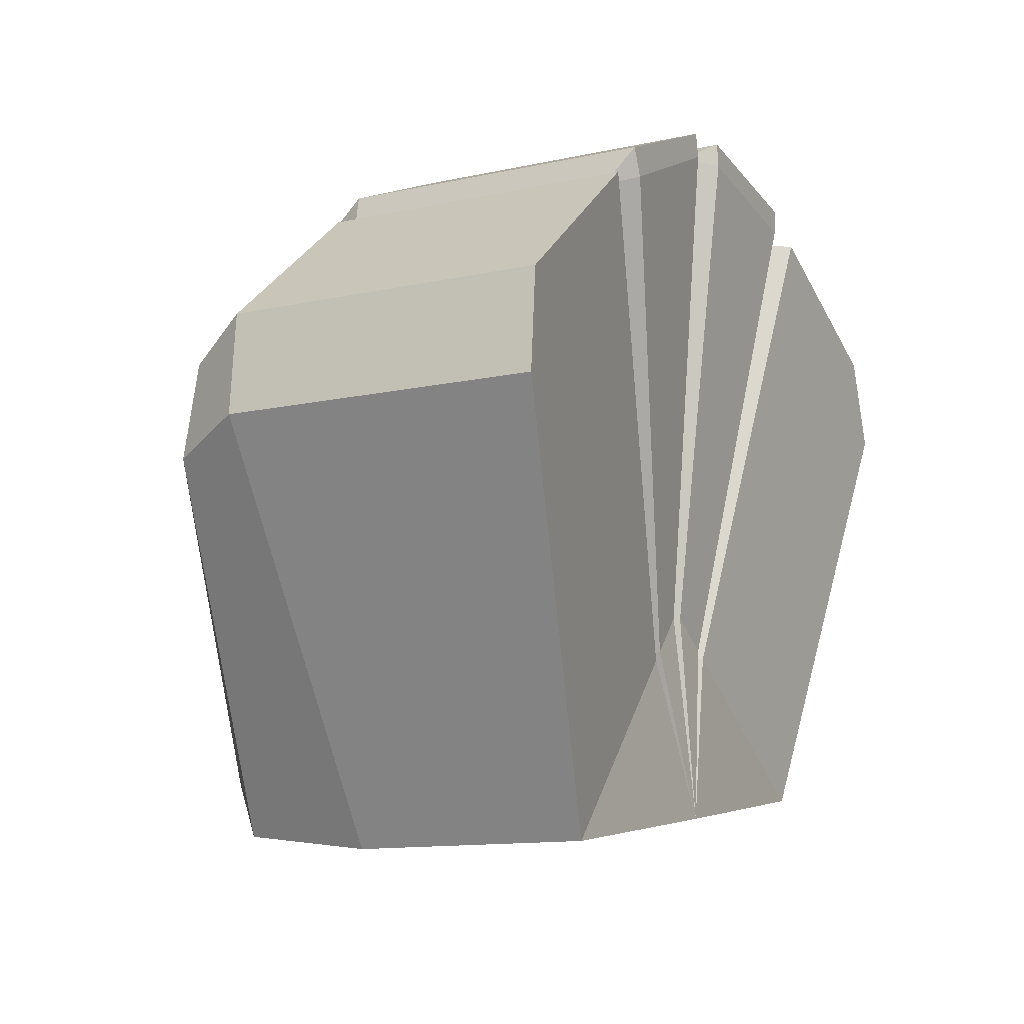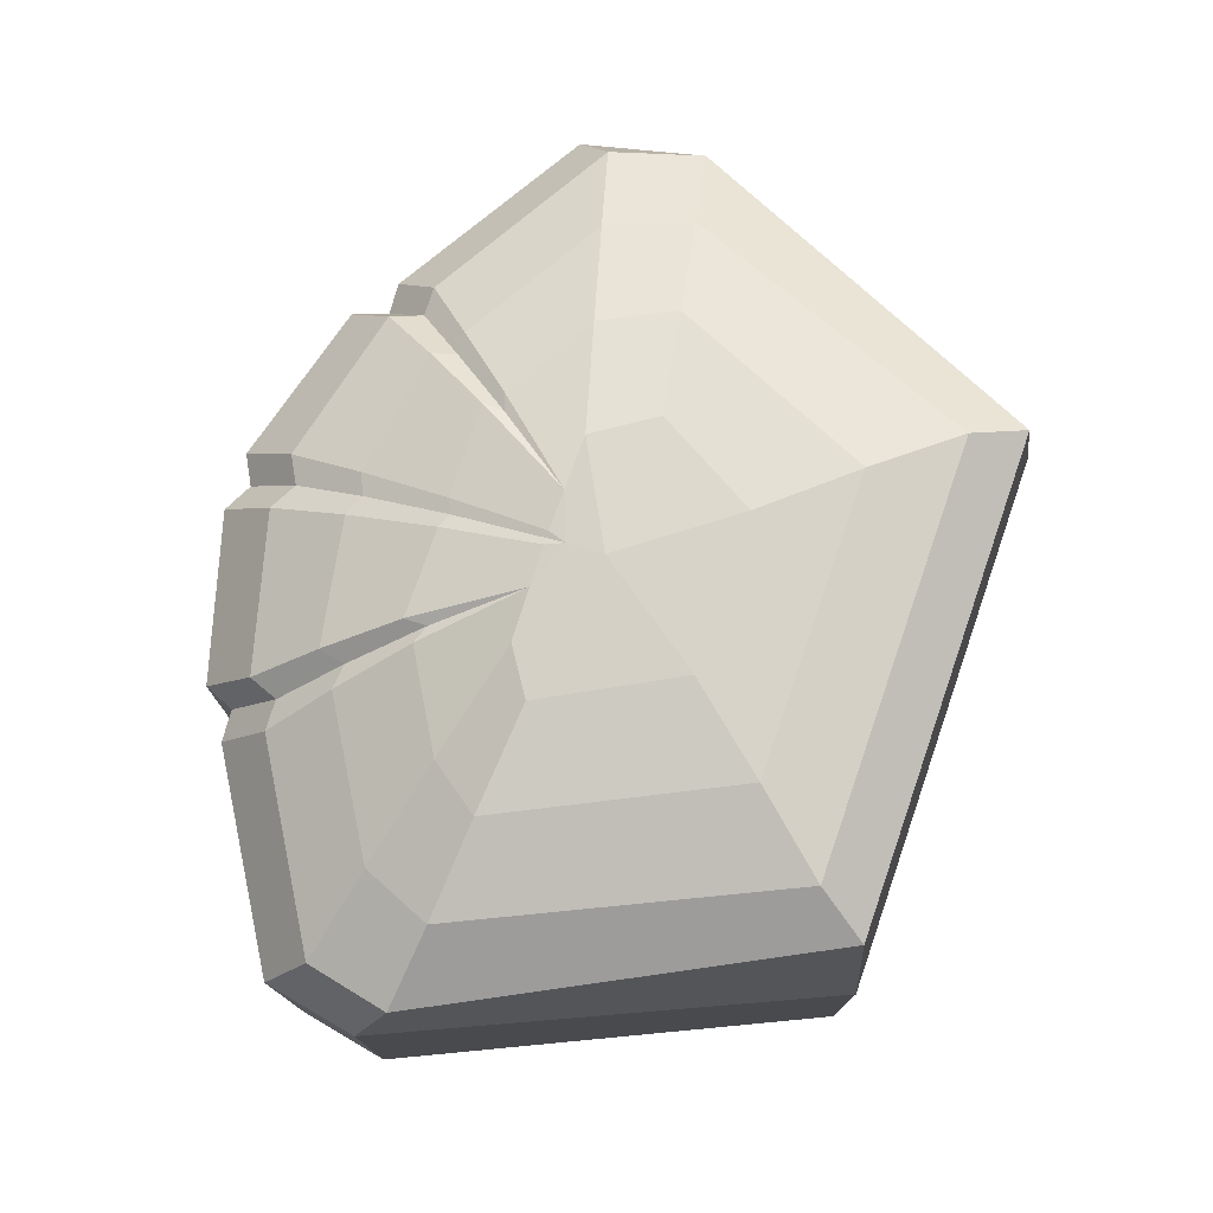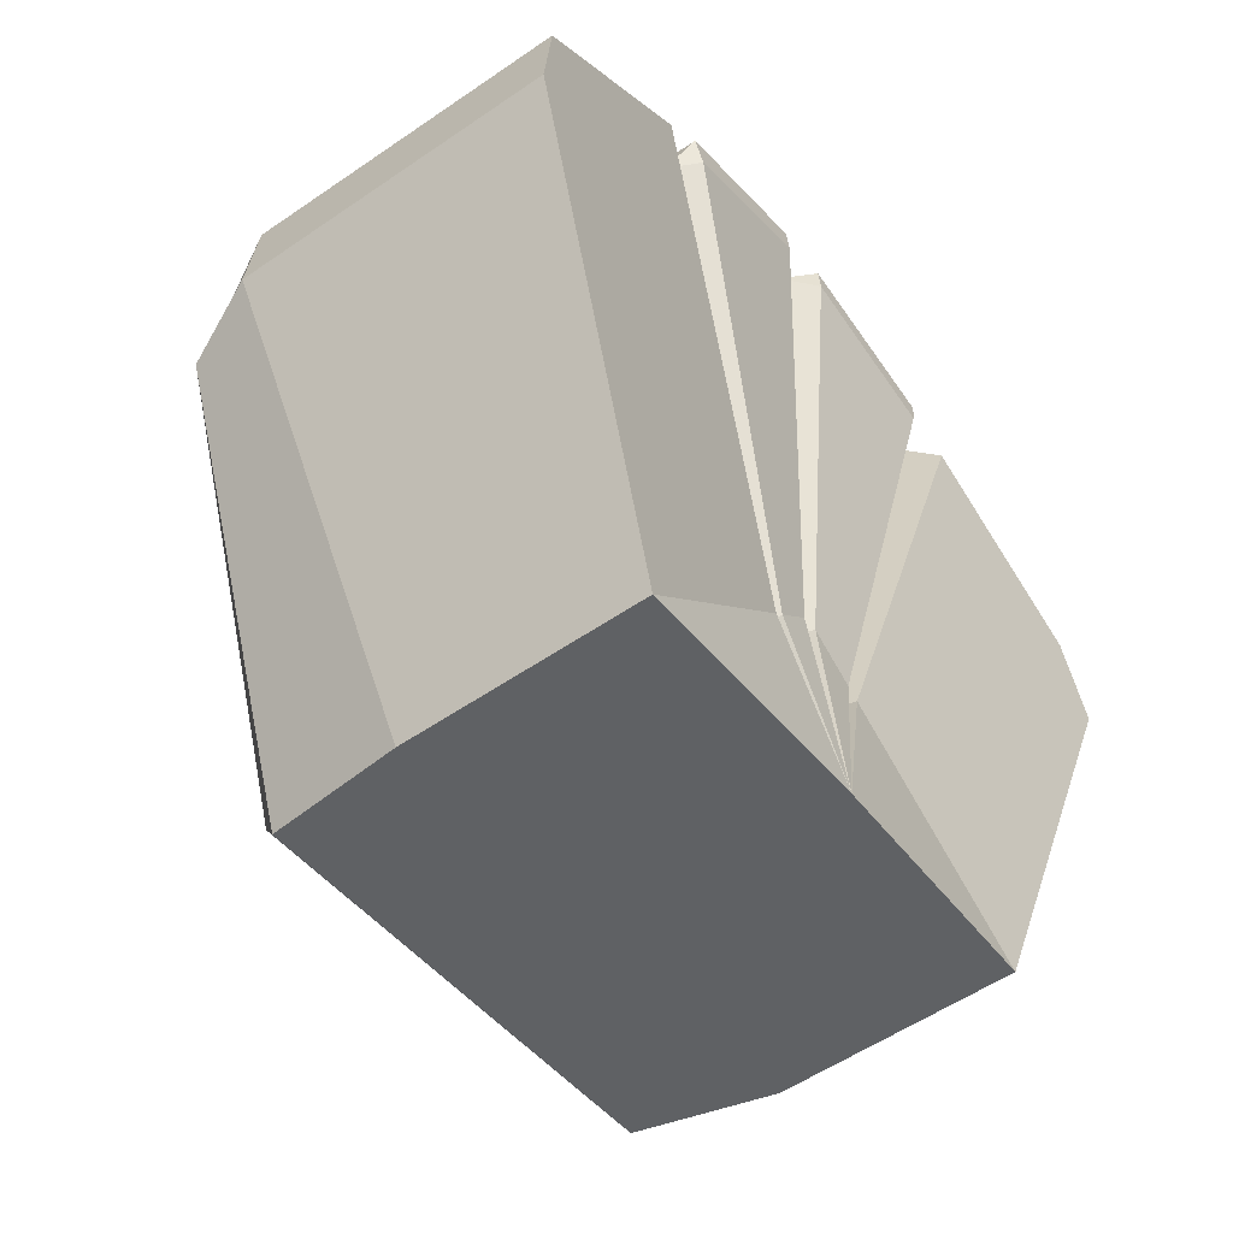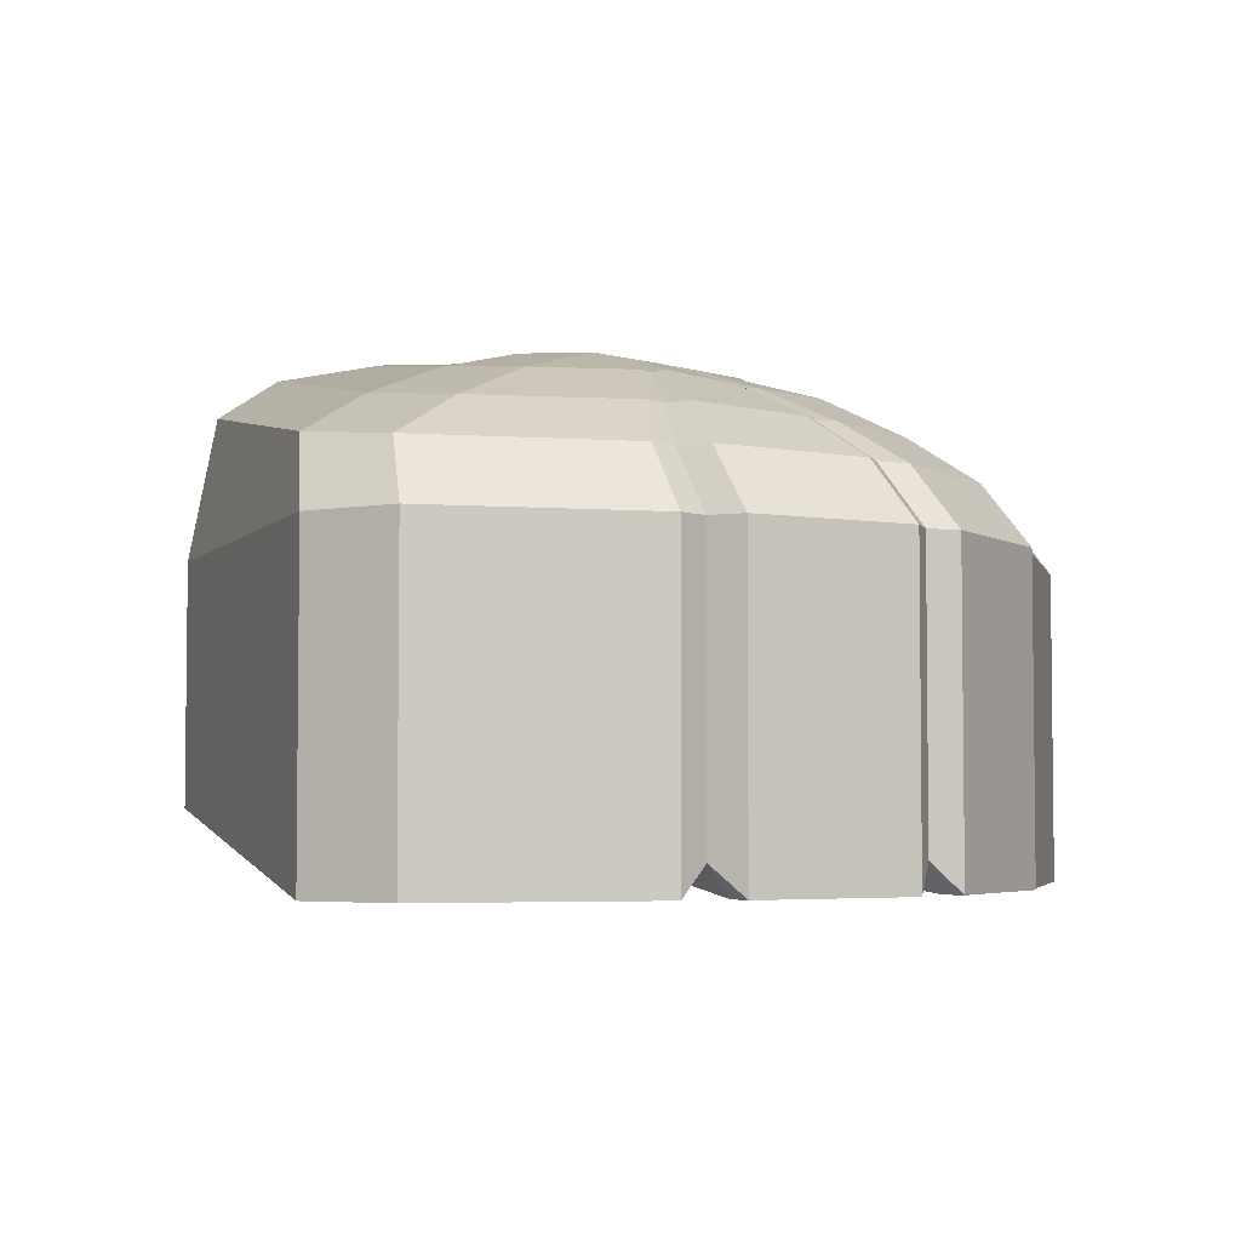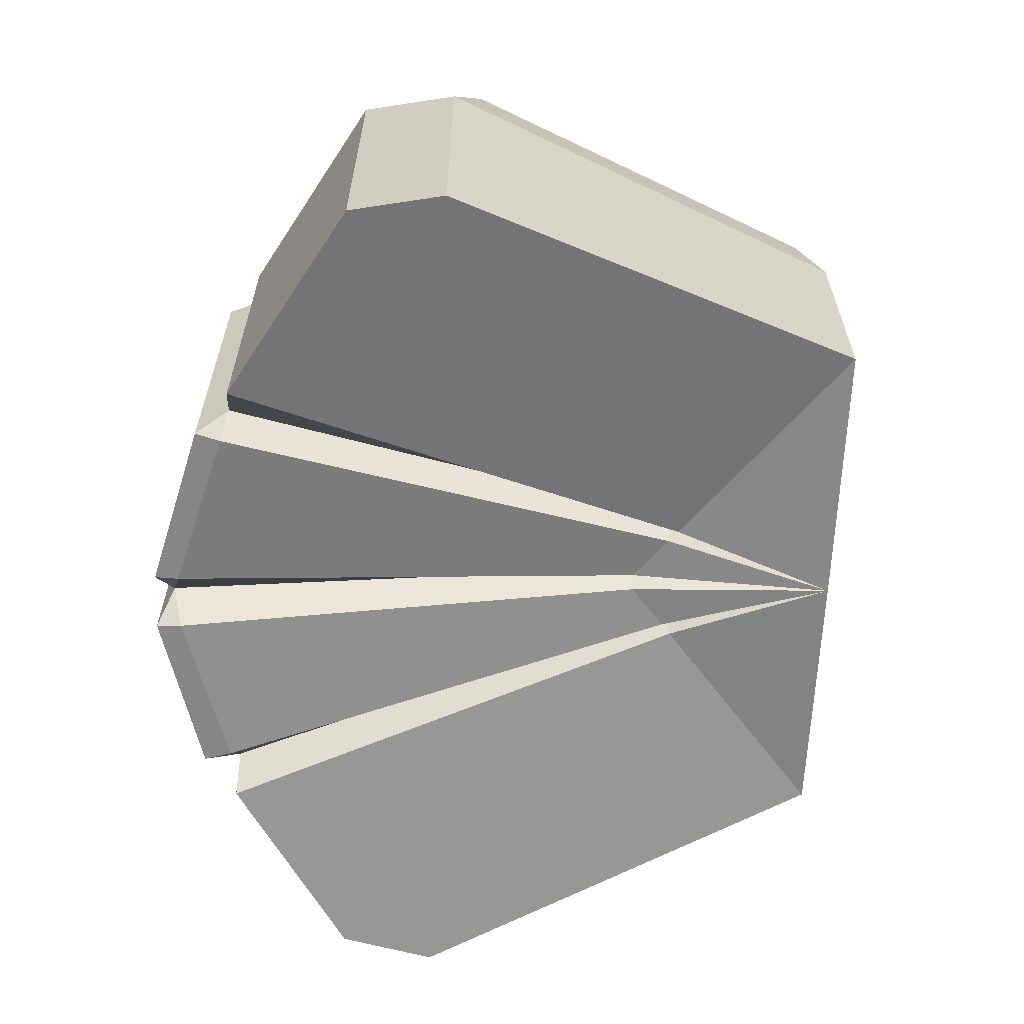
<metadata>
{"format":"obj","ext":"obj","renderer":"f3d","projection":"perspective","resolution":1024,"background":"white","views":[{"elev":-12.4,"azim":-62.7,"up":"+Z"},{"elev":76.1,"azim":100.6,"up":"+Y"},{"elev":-56.3,"azim":-54.4,"up":"+Z"},{"elev":-4.2,"azim":-53.7,"up":"+Y"},{"elev":-62.0,"azim":79.3,"up":"+Y"}]}
</metadata>
<code>
o Arm
v -0.08213 -0.6048 0.5504
v -0.9643 -0.6695 0.01921
v -0.4395 -0.508 -1.033
v 0.7232 -0.508 -0.8587
v 0.9169 -0.6695 0.3008
v 0.3882 -0.6048 0.485
v -0.1499 -0.6695 0.5748
v -0.5086 -0.6048 0.3447
v -0.1279 0.1497 0.4569
v -0.08213 0.01331 0.5504
v -0.9643 0.01331 0.01921
v -0.4395 0.01331 -1.033
v 0.7232 0.01331 -0.8587
v 0.9169 0.01331 0.3008
v 0.3882 0.01331 0.485
v -0.5086 0.01331 0.3447
v -0.4702 0.1515 0.2511
v -0.06427 0.152 0.4333
v -0.8982 0.1497 -0.05456
v 0.8745 0.1497 0.2093
v 0.3753 0.1493 0.3782
v -0.5786 -0.6695 0.3384
v -0.5338 0.1515 0.2432
v -0.5786 0.01331 0.3384
v -0.4545 0.1515 0.3223
v -0.4929 -0.6695 0.4226
v -0.4929 0.01331 0.4226
v 0.3507 -0.6695 0.5471
v 0.3411 0.1493 0.4386
v 0.3507 0.01331 0.5471
v 0.4425 0.1493 0.3862
v 0.4579 -0.6695 0.4913
v 0.4579 0.01331 0.4913
v -0.1499 0.01331 0.5748
v -0.02339 -0.6695 0.593
v -0.02339 0.01331 0.593
v -0.009201 0.1497 0.4754
v 0.03438 0.4253 -0.2234
v 0.02255 0.411 -0.1444
v -0.01277 0.3344 0.09155
v -0.04112 0.248 0.2809
v -0.2004 0.4024 -0.1405
v -0.4567 0.3344 -0.1089
v -0.693 0.248 -0.07977
v -0.1008 0.4284 -0.4814
v -0.2261 0.4274 -0.6834
v -0.3415 0.3956 -0.8696
v -0.3955 0.3203 -0.9931
v 0.2348 0.4259 -0.4315
v 0.4137 0.4249 -0.5879
v 0.5787 0.3931 -0.7321
v 0.6627 0.3181 -0.8349
v 0.2315 0.4024 -0.07891
v 0.4674 0.3344 0.0264
v 0.6848 0.248 0.1235
v -0.08965 0.248 0.2947
v -0.04554 0.3344 0.102
v 0.002321 0.4024 -0.107
v 0.03123 0.4024 -0.1031
v 0.01632 0.3344 0.1105
v 0.002581 0.248 0.3074
v -0.2384 0.3388 0.03009
v 0.1177 0.4024 -0.09267
v 0.2143 0.3344 0.09151
v 0.3 0.248 0.2455
v -0.365 0.2523 0.1526
v -0.08381 0.4024 -0.1212
v -0.3589 0.2523 0.2096
v -0.2464 0.3388 0.07514
v 0.2081 0.3344 0.1402
v 0.2789 0.248 0.3005
v -0.2762 0.3388 0.0365
v 0.2521 0.3344 0.1122
v 0.3538 0.248 0.2592
v -0.4145 0.2523 0.149
v 0.9872 -0.6695 0.1033
v 0.9872 0.01331 0.1033
v 0.7713 0.2747 -0.01811
v 0.5635 0.3511 -0.07077
v 0.3381 0.4067 -0.1279
v 0.9415 0.1807 0.03303
v -0.9827 -0.6695 -0.1971
v -0.9827 0.01331 -0.1971
v -0.5066 0.3444 -0.2742
v -0.2642 0.4052 -0.2809
v -0.73 0.2637 -0.2681
v -0.9191 0.1679 -0.2588
v 0.1418 -0.5179 -0.9457
v -0.4663 -0.6695 0.3651
v -0.1399 -0.6695 0.5225
v -0.01784 -0.6695 0.5414
v 0.343 -0.6695 0.4913
v 0.2248 -0.508 -0.5686
v -0.02541 -0.508 -0.5853
v 0.09307 -0.508 -0.4918
v -0.0472 -0.508 -0.6088
v 0.07206 -0.4432 -0.4799
v 0.2084 -0.4083 -0.559
v 0.05579 -0.508 -0.4975
v 0.1969 -0.508 -0.5523
v -0.03479 -0.4432 -0.5953
f 24 23 19 11
f 36 37 18 10
f 1 7 90
f 33 31 21 15
f 27 25 17 16
f 26 27 16 8
f 32 33 15 6
f 35 36 10 1
f 76 77 14 5
f 3 12 13 4 88
f 82 83 12 3
f 22 24 11 2
f 8 16 24 22
f 16 17 23 24
f 7 34 27 26
f 34 9 25 27
f 6 15 30 28
f 15 21 29 30
f 5 14 33 32
f 14 20 31 33
f 10 18 9 34
f 1 10 34 7
f 28 30 36 35
f 30 29 37 36
f 75 72 43 44
f 23 75 44 19
f 39 38 42 67
f 72 67 42 43
f 84 85 45 46
f 86 84 46 47
f 87 86 47 48
f 42 38 45 85
f 45 38 49
f 46 45 49 50
f 47 46 50 51
f 48 47 51 52
f 78 79 54 55
f 81 78 55 20
f 49 38 53 80
f 79 80 53 54
f 63 39 59
f 60 59 39 40
f 61 60 40 41
f 37 61 41 18
f 40 39 58 57
f 18 41 56 9
f 41 40 57 56
f 29 71 61 37
f 71 70 60 61
f 70 63 59 60
f 73 63 64
f 74 73 64 65
f 31 74 65 21
f 69 67 62
f 25 68 66 17
f 68 69 62 66
f 56 57 69 68
f 9 56 68 25
f 39 67 58
f 57 58 67 69
f 64 63 70
f 65 64 70 71
f 21 65 71 29
f 53 38 39 63
f 20 55 74 31
f 55 54 73 74
f 54 53 63 73
f 62 67 72
f 17 66 75 23
f 66 62 72 75
f 87 48 12 83
f 12 48 52 13
f 81 77 13 52
f 20 14 77 81
f 50 49 80 79
f 52 51 78 81
f 51 50 79 78
f 4 13 77 76
f 19 87 83 11
f 19 44 86 87
f 44 43 84 86
f 43 42 85 84
f 2 11 83 82
f 8 22 96 101
f 88 4 93
f 6 28 92
f 6 92 100 98
f 88 99 94
f 89 26 8
f 88 96 3
f 89 8 101 94
f 88 95 97
f 90 7 26 89
f 90 99 97 1
f 91 35 1
f 88 100 95
f 32 6 98 93
f 92 28 35 91
f 101 96 88
f 94 101 88
f 94 99 90 89
f 93 4 76 5 32
f 97 95 91 1
f 95 100 92 91
f 3 96 22 2 82
f 93 98 88
f 98 100 88
f 97 99 88

</code>
